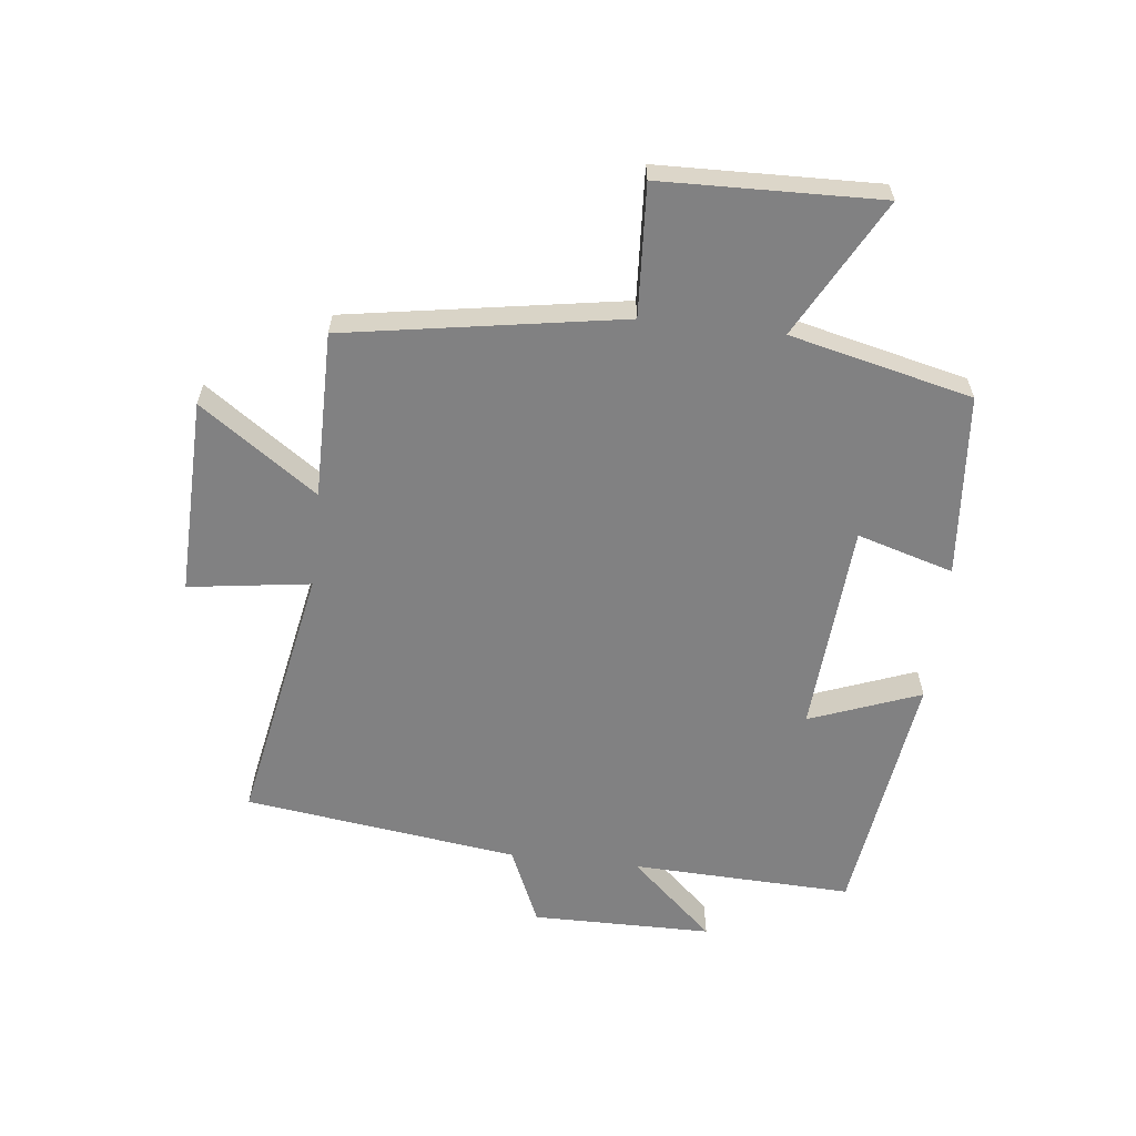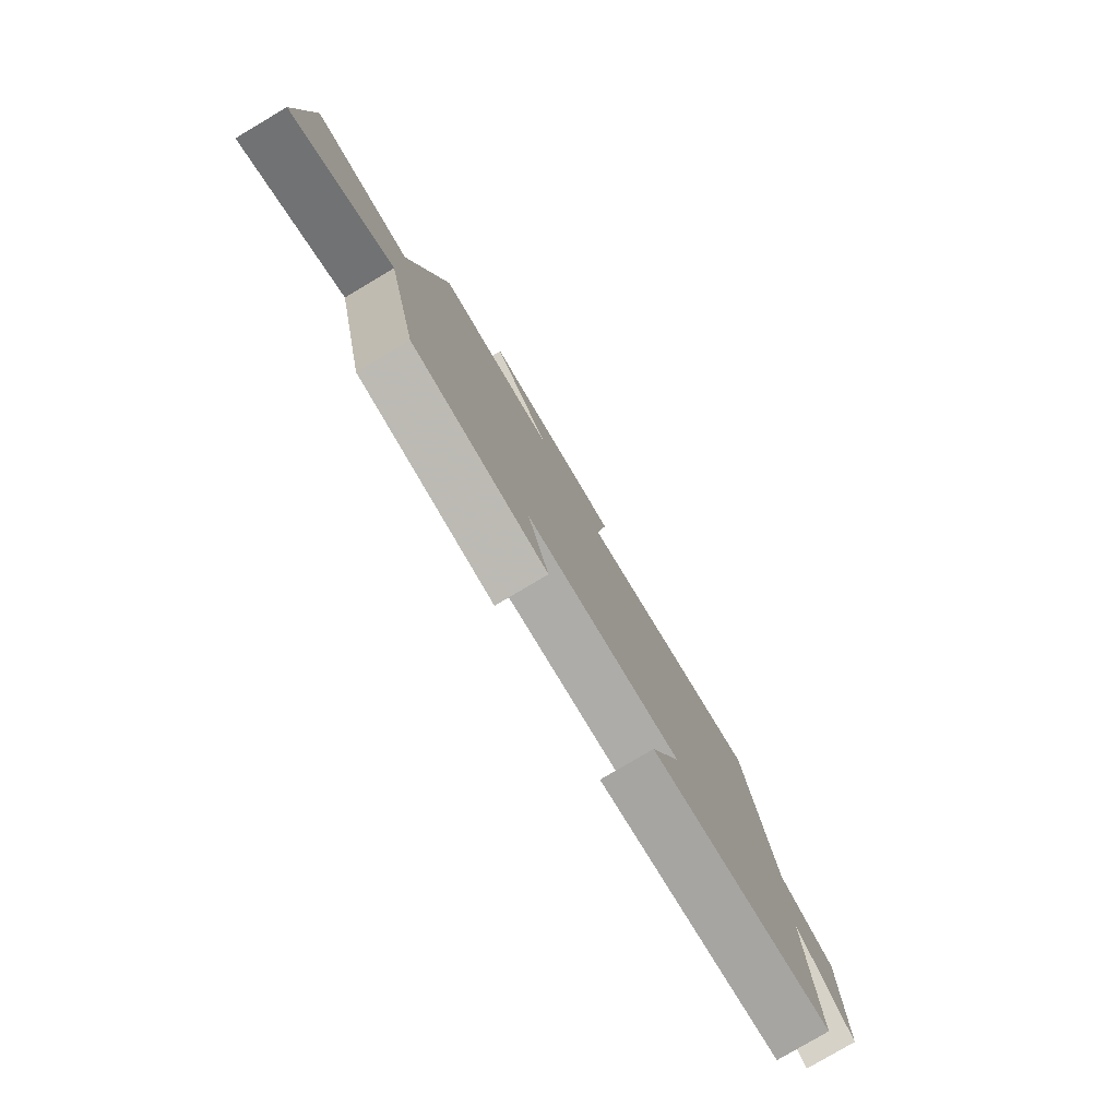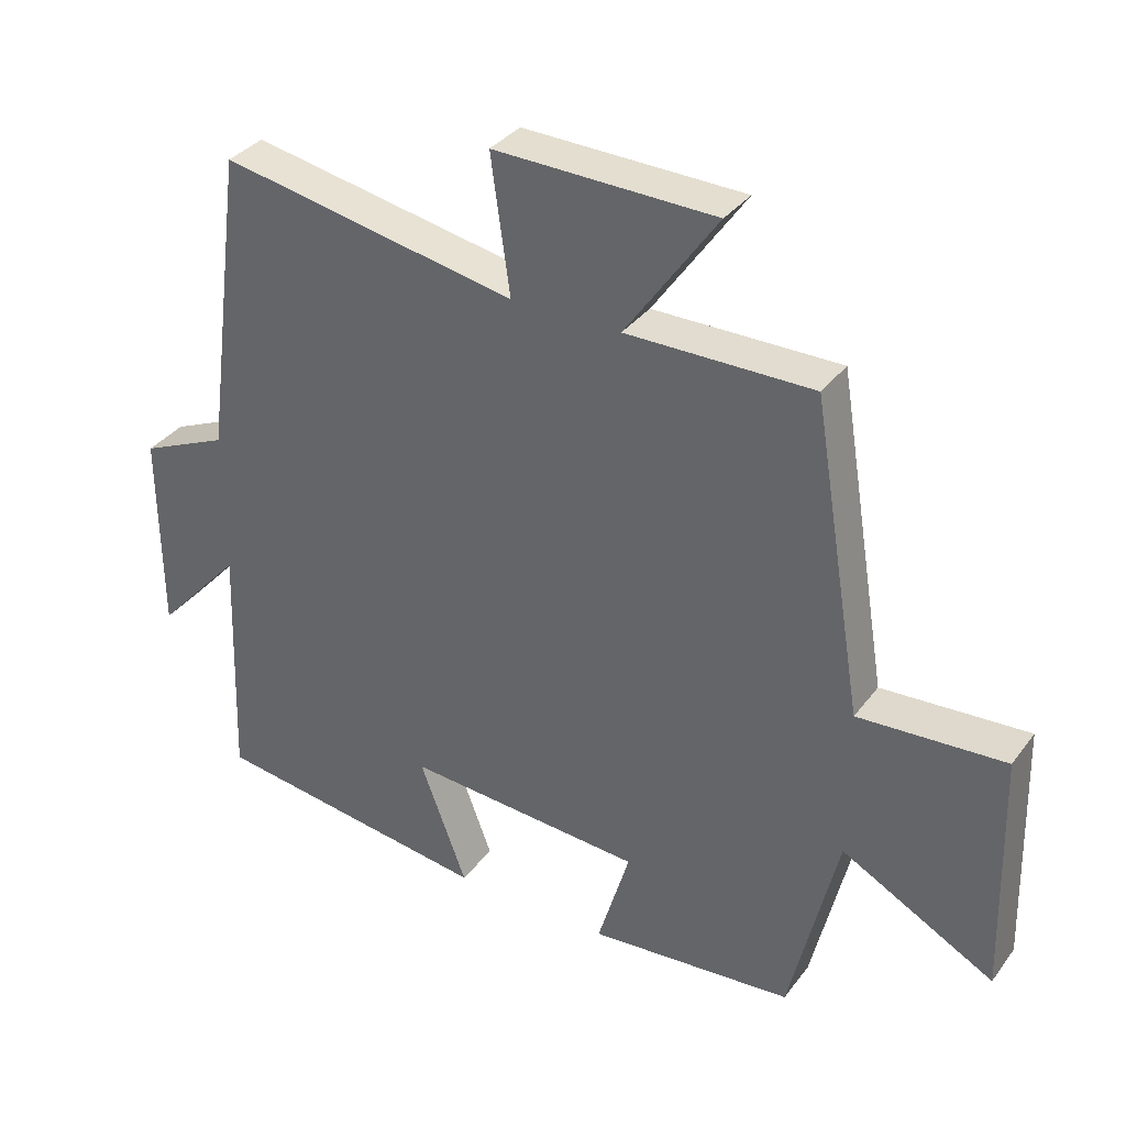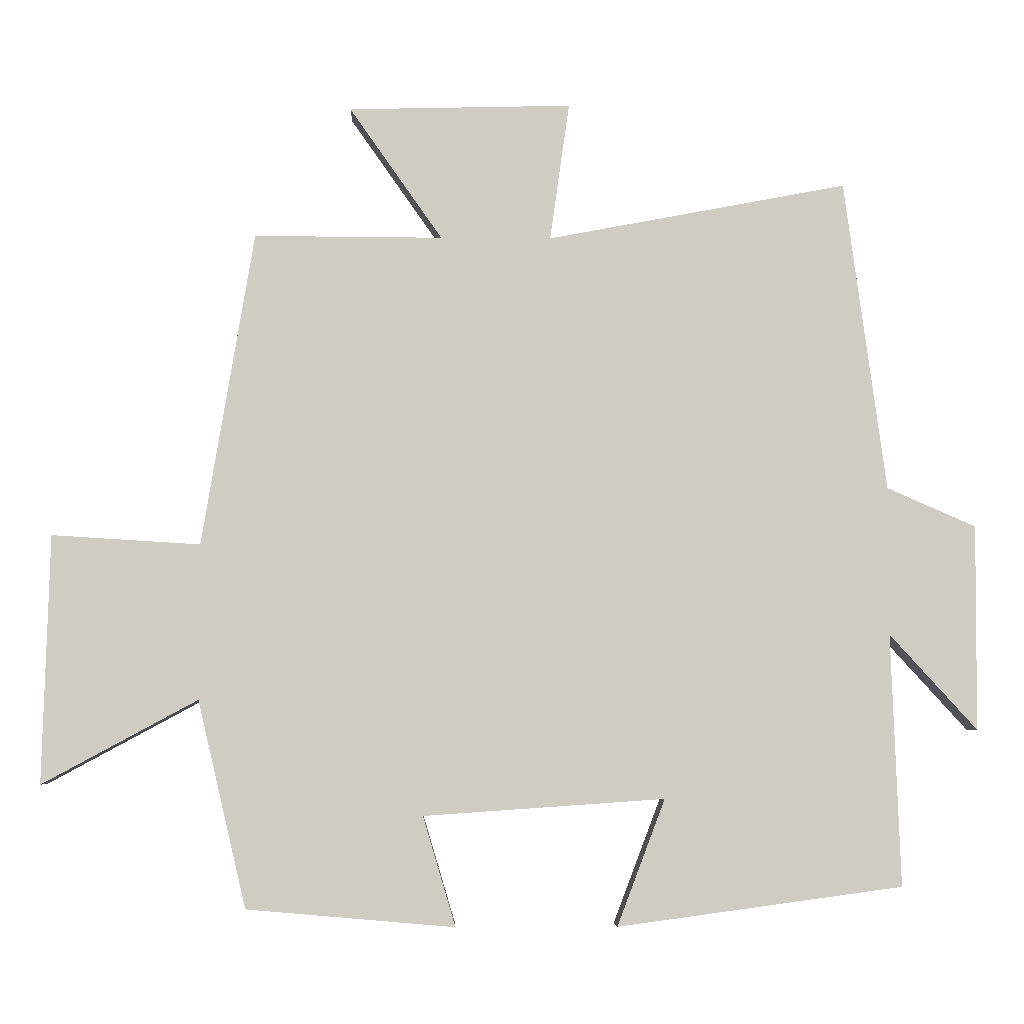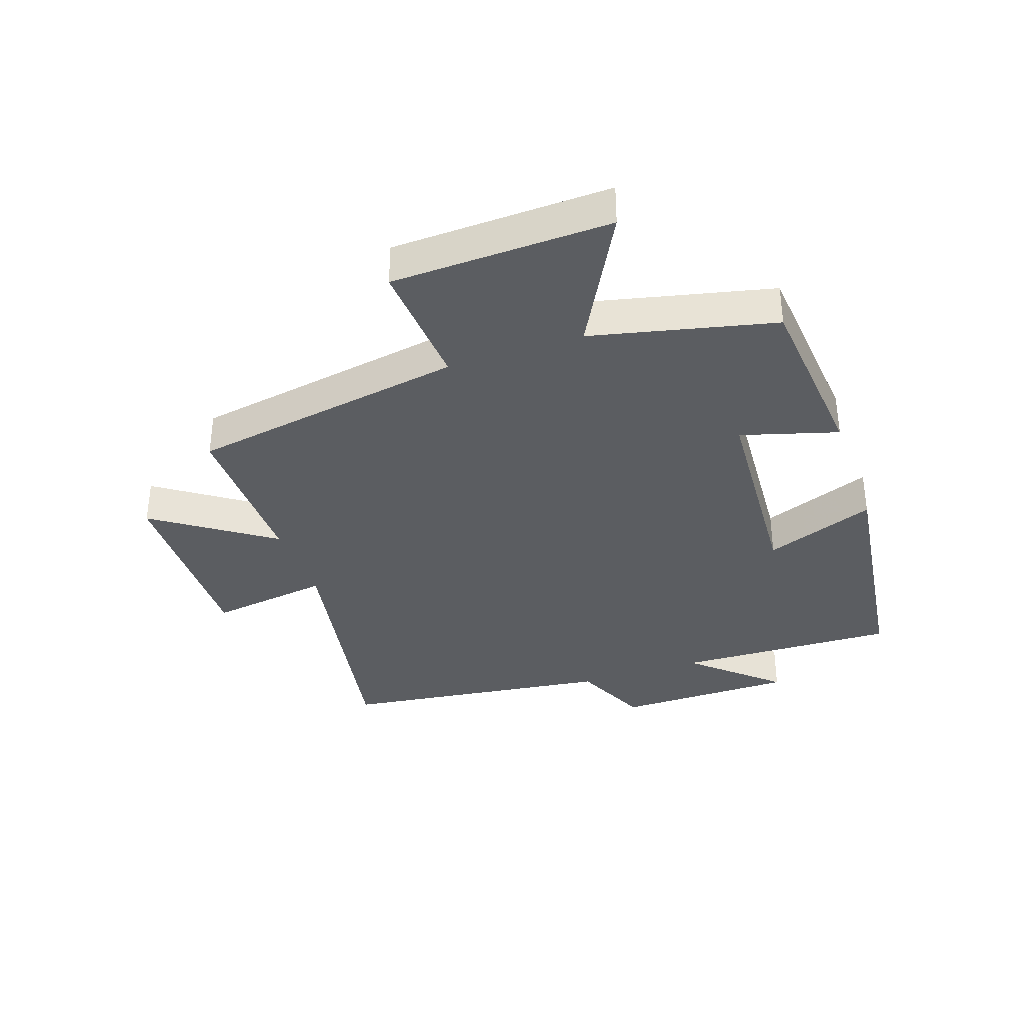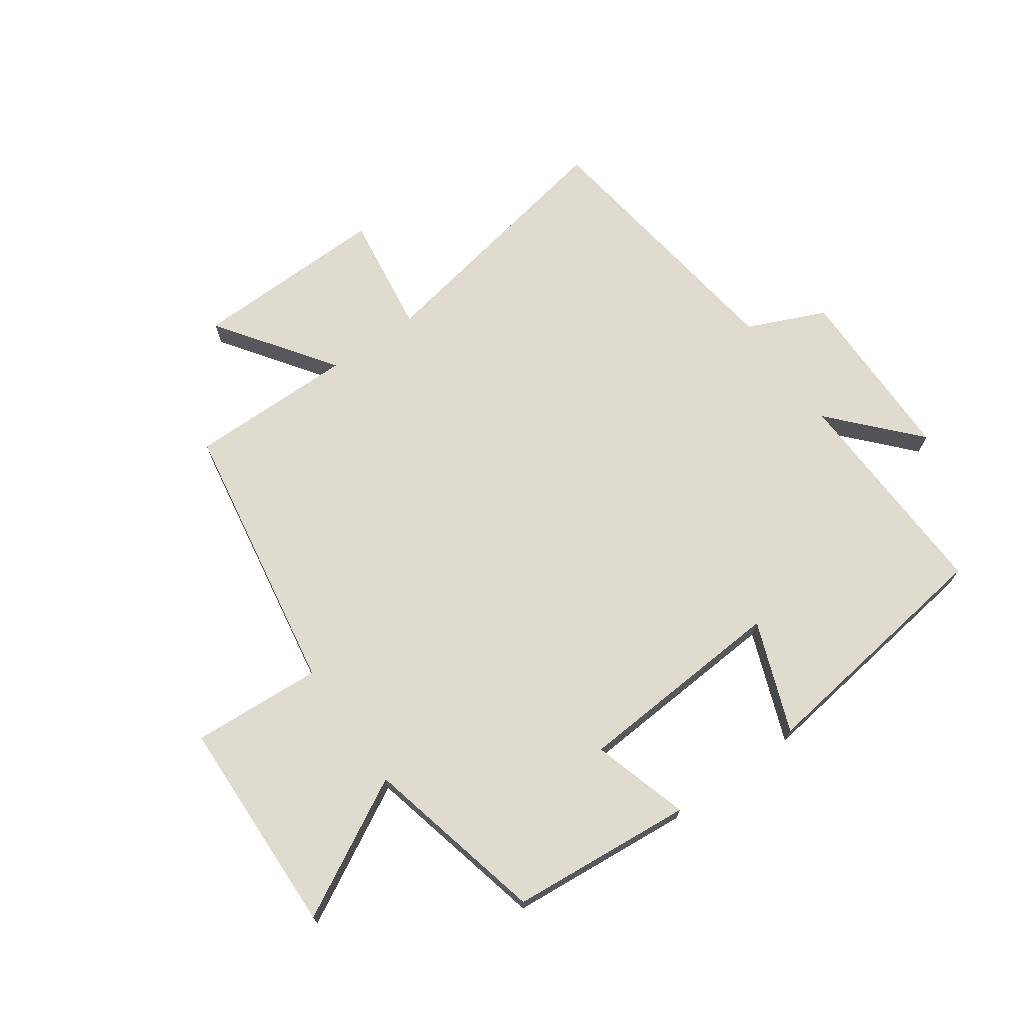
<metadata>
{"format":"obj","ext":"obj","renderer":"f3d","projection":"perspective","resolution":1024,"background":"white","views":[{"elev":-60.5,"azim":83.5,"up":"+Y"},{"elev":-80.0,"azim":120.6,"up":"+Z"},{"elev":34.6,"azim":31.5,"up":"+Z"},{"elev":-5.1,"azim":178.2,"up":"+Z"},{"elev":-35.4,"azim":109.3,"up":"+Y"},{"elev":70.4,"azim":144.8,"up":"+Y"}]}
</metadata>
<code>
v 0.43 0.07 -0.474
v 0.13 0.07 -0.5
v 0.177 0.07 -0.342
v -0.171 0.07 -0.318
v -0.102 0.07 -0.5
v -0.513 0.07 -0.444
v -0.5 0.07 -0.081
v -0.626 0.07 -0.219
v -0.628 0.07 0.077
v -0.5 0.07 0.133
v -0.44 0.07 0.582
v -0.007 0.07 0.5
v -0.035 0.07 0.699
v 0.287 0.07 0.691
v 0.153 0.07 0.5
v 0.425 0.07 0.501
v 0.5 0.07 0.048
v 0.714 0.07 0.061
v 0.724 0.07 -0.297
v 0.5 0.07 -0.176
v 0.43 0 -0.474
v 0.13 0 -0.5
v 0.177 0 -0.342
v -0.171 0 -0.318
v -0.102 0 -0.5
v -0.513 0 -0.444
v -0.5 0 -0.081
v -0.626 0 -0.219
v -0.628 0 0.077
v -0.5 0 0.133
v -0.44 0 0.582
v -0.007 0 0.5
v -0.035 0 0.699
v 0.287 0 0.691
v 0.153 0 0.5
v 0.425 0 0.501
v 0.5 0 0.048
v 0.714 0 0.061
v 0.724 0 -0.297
v 0.5 0 -0.176
f 17 18 19 20
f 17 20 1
f 16 17 1
f 15 16 1
f 12 13 14 15
f 12 15 1
f 10 11 12 1
f 7 8 9 10
f 4 5 6 7
f 3 4 7 10
f 1 2 3
f 1 3 10
f 40 39 38 37
f 21 40 37
f 21 37 36
f 21 36 35
f 35 34 33 32
f 21 35 32
f 21 32 31 30
f 30 29 28 27
f 27 26 25 24
f 30 27 24 23
f 23 22 21
f 30 23 21
f 1 21 22 2
f 2 22 23 3
f 3 23 24 4
f 4 24 25 5
f 5 25 26 6
f 6 26 27 7
f 7 27 28 8
f 8 28 29 9
f 9 29 30 10
f 10 30 31 11
f 11 31 32 12
f 12 32 33 13
f 13 33 34 14
f 14 34 35 15
f 15 35 36 16
f 16 36 37 17
f 17 37 38 18
f 18 38 39 19
f 19 39 40 20
f 20 40 21 1

</code>
